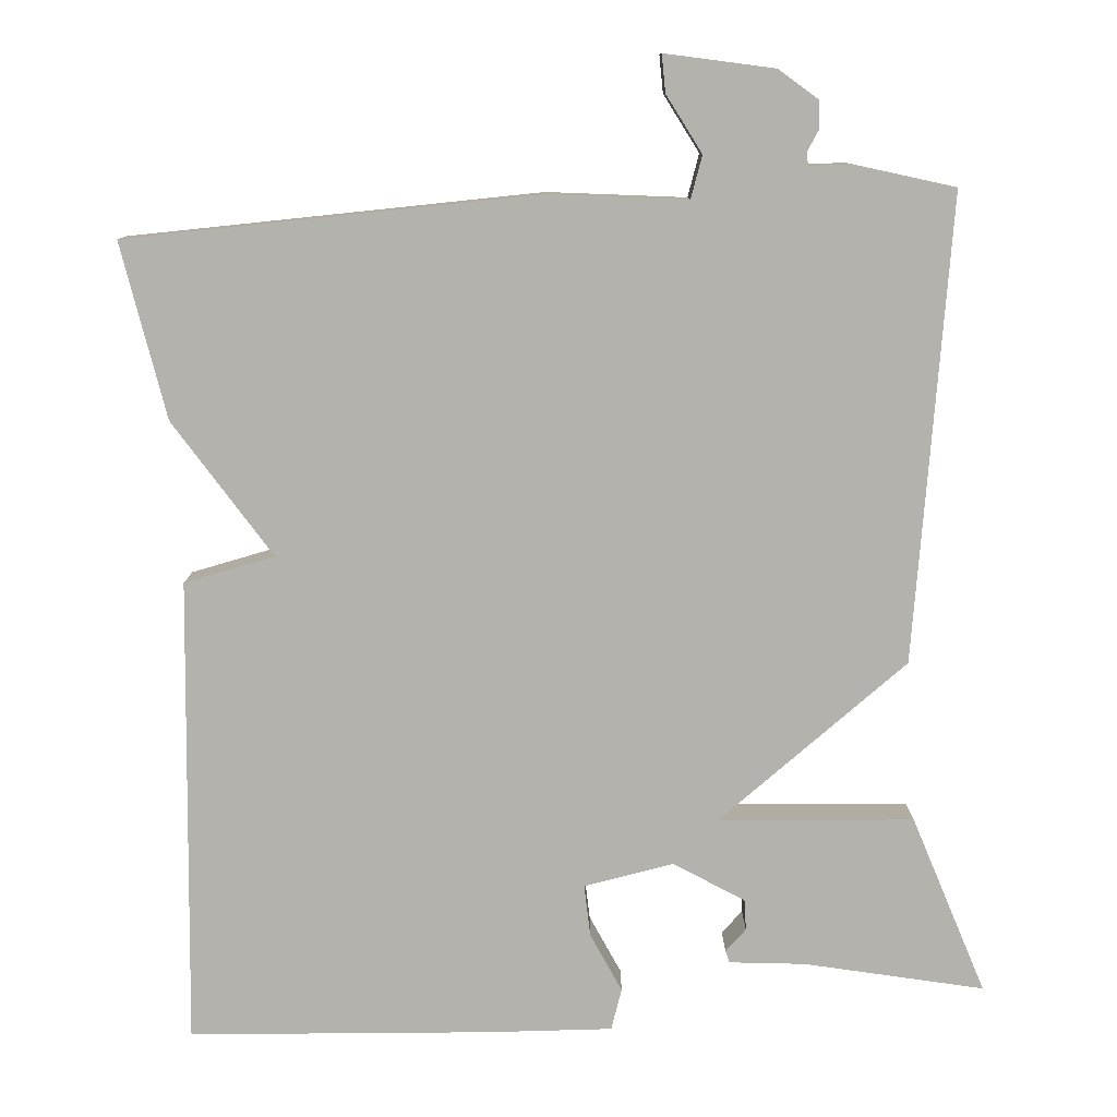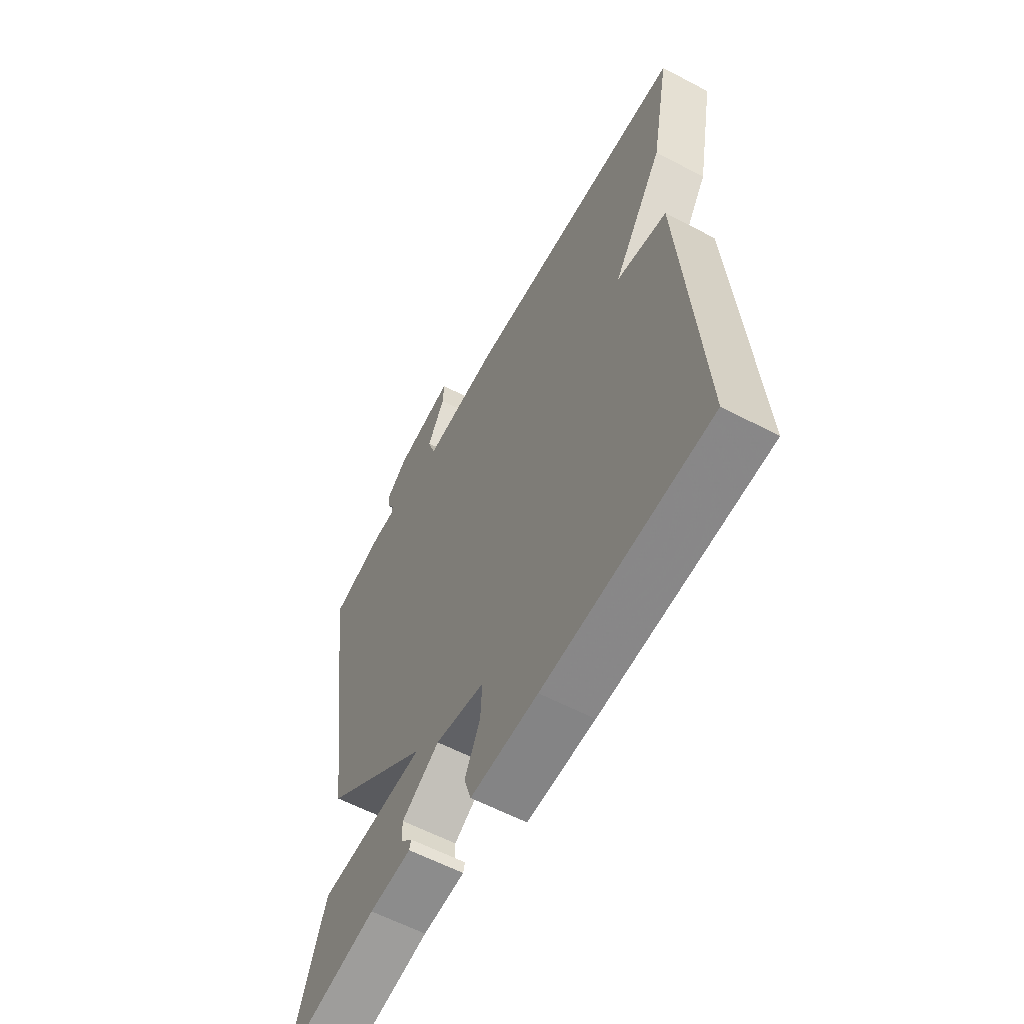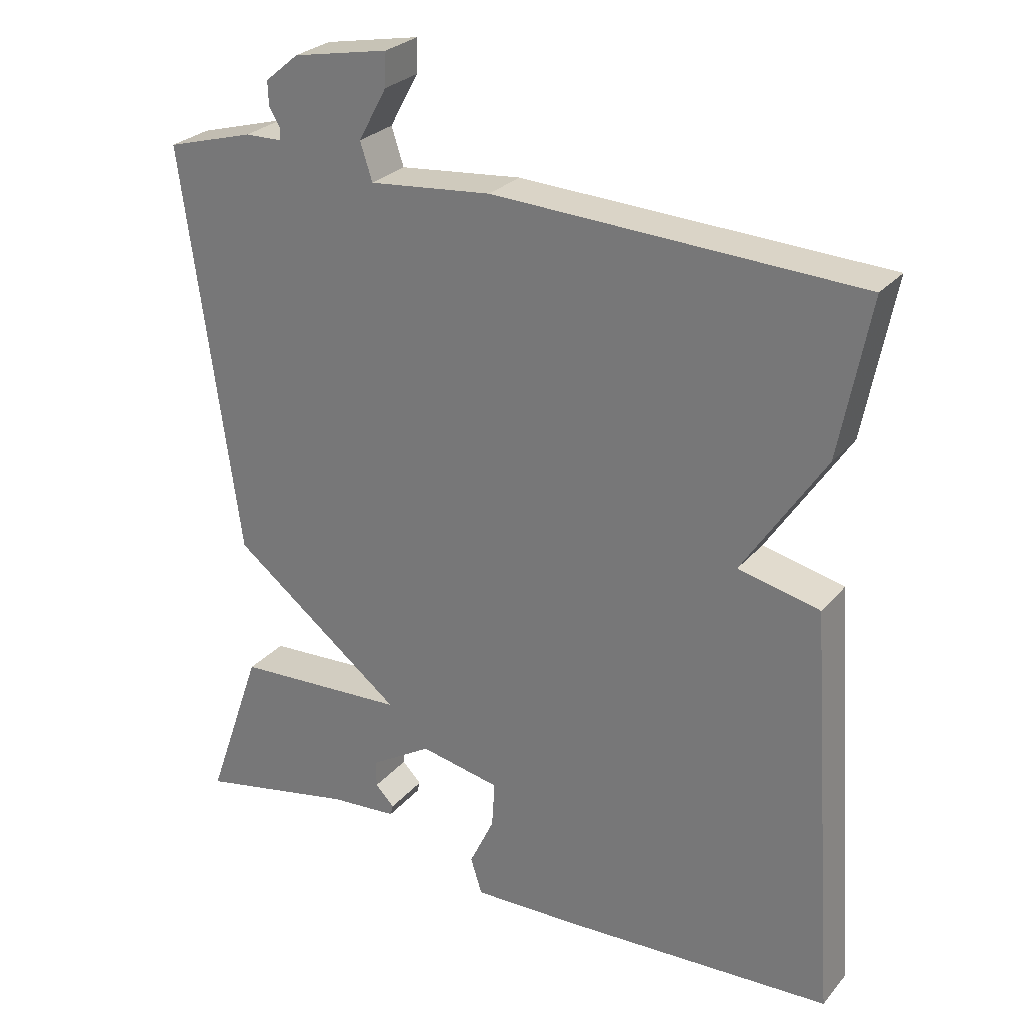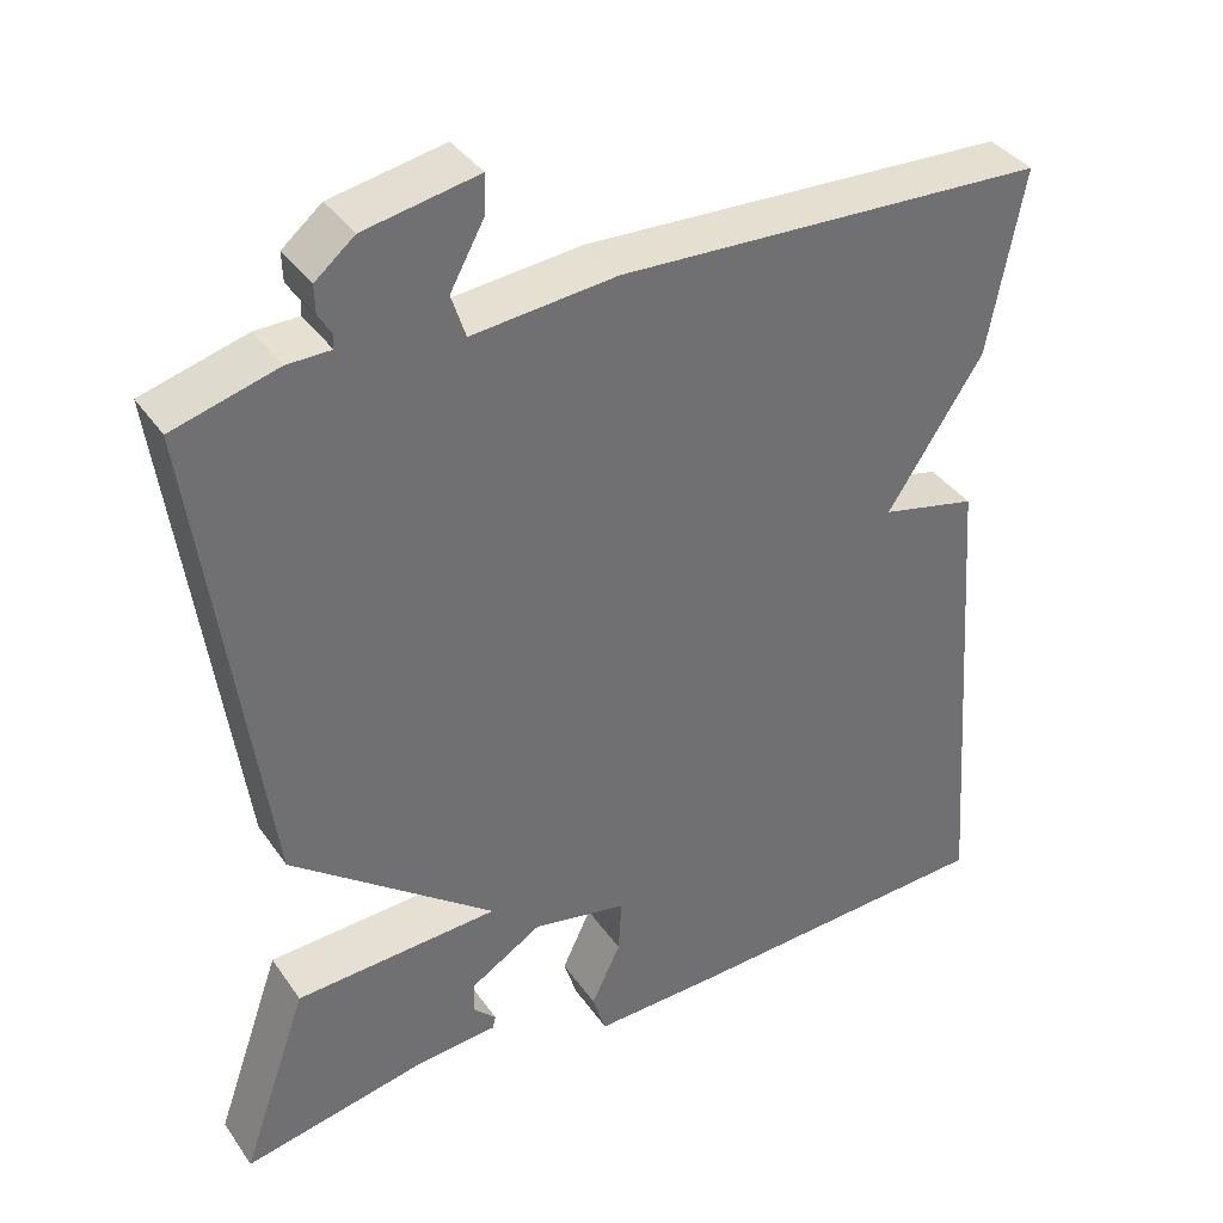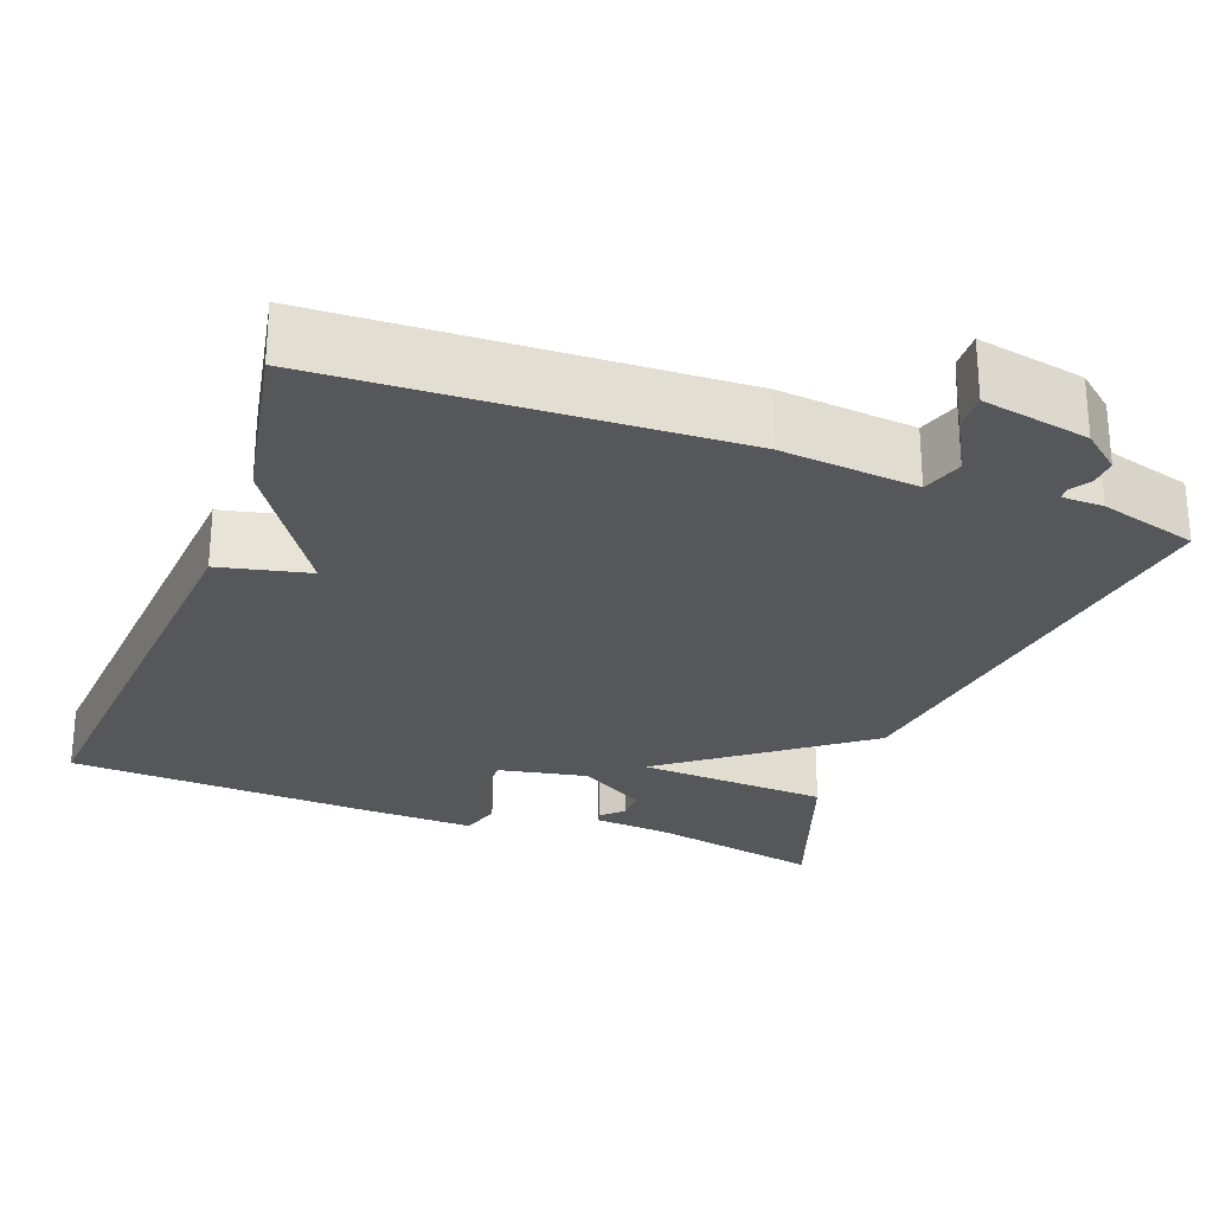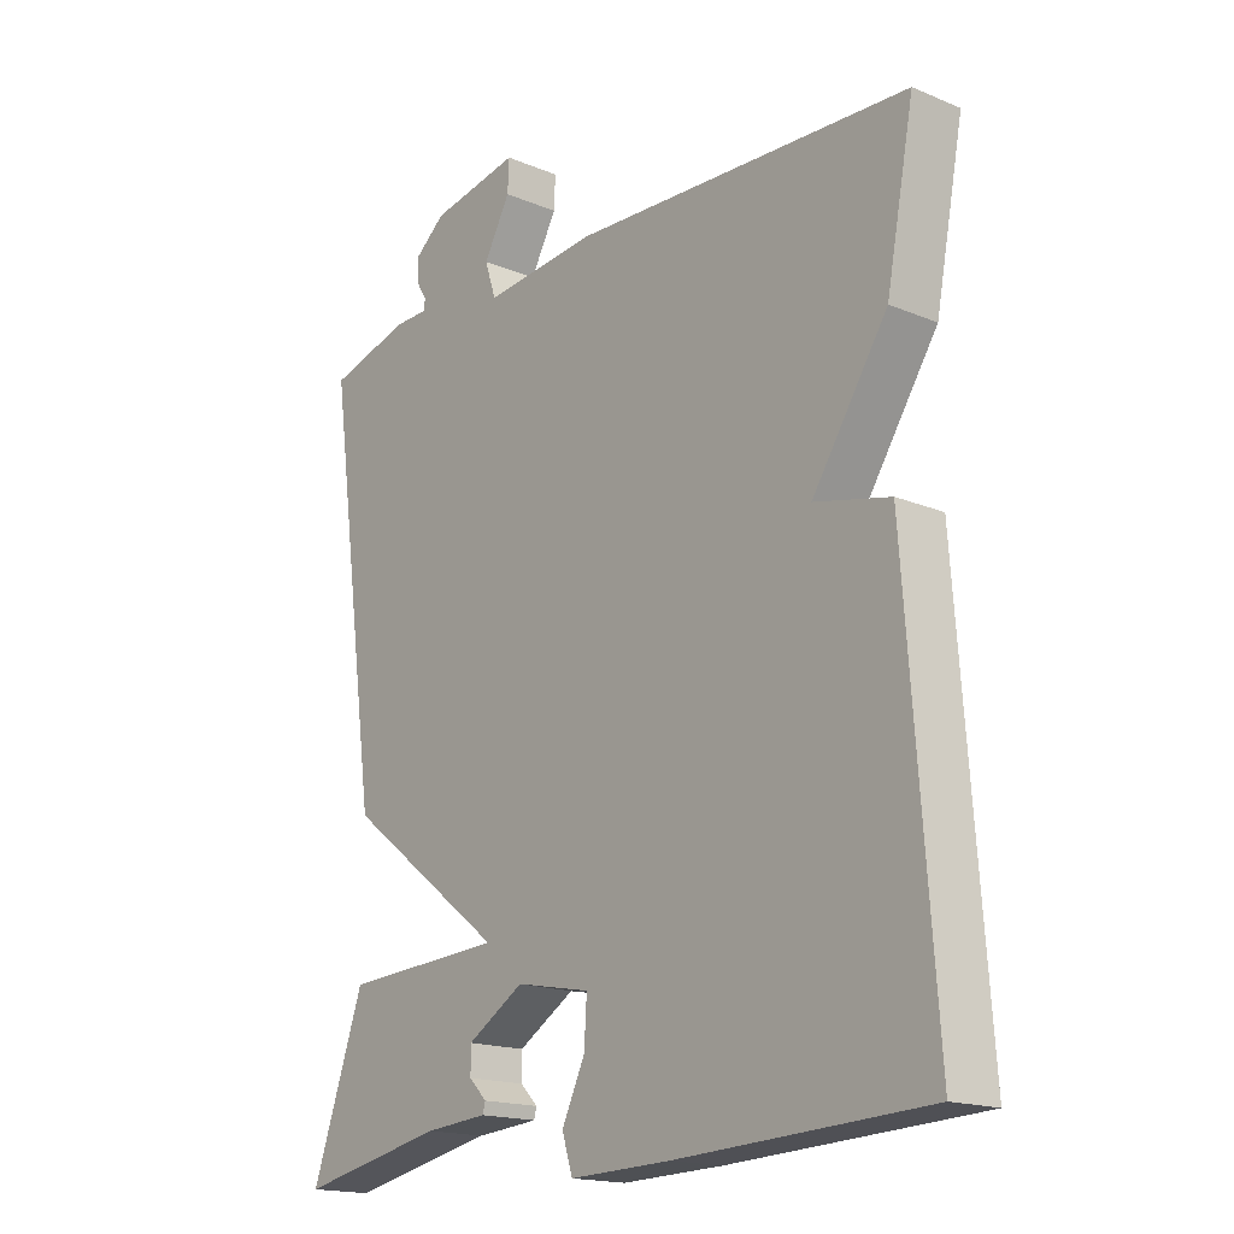
<metadata>
{"format":"obj","ext":"obj","renderer":"f3d","projection":"perspective","resolution":1024,"background":"white","views":[{"elev":-79.4,"azim":3.5,"up":"+Y"},{"elev":-59.8,"azim":-118.4,"up":"+Z"},{"elev":27.2,"azim":-148.6,"up":"+Z"},{"elev":37.5,"azim":149.3,"up":"+Z"},{"elev":-26.8,"azim":-20.5,"up":"+Y"},{"elev":-17.3,"azim":-129.7,"up":"+Z"}]}
</metadata>
<code>
v 0.5 0.07 0.5
v 0.421 0.07 -0.074
v 0.178 0.07 -0.26
v 0.421 0.07 -0.274
v 0.5 0.07 -0.5
v 0.278 0.07 -0.454
v 0.183 0.07 -0.446
v 0.179 0.07 -0.431
v 0.206 0.07 -0.404
v 0.206 0.07 -0.366
v 0.12 0.07 -0.313
v 0.007 0.07 -0.335
v 0.011 0.07 -0.4
v 0.046 0.07 -0.474
v 0.03 0.07 -0.525
v -0.123 0.07 -0.52
v -0.5 0.07 -0.5
v -0.458 0.07 0.08
v -0.344 0.07 0.106
v -0.458 0.07 0.28
v -0.5 0.07 0.5
v 0.011 0.07 0.522
v 0.183 0.07 0.505
v 0.2 0.07 0.557
v 0.16 0.07 0.63
v 0.158 0.07 0.677
v 0.293 0.07 0.651
v 0.34 0.07 0.612
v 0.339 0.07 0.578
v 0.323 0.07 0.552
v 0.324 0.07 0.536
v 0.376 0.07 0.535
v 0.5 0 0.5
v 0.421 0 -0.074
v 0.178 0 -0.26
v 0.421 0 -0.274
v 0.5 0 -0.5
v 0.278 0 -0.454
v 0.183 0 -0.446
v 0.179 0 -0.431
v 0.206 0 -0.404
v 0.206 0 -0.366
v 0.12 0 -0.313
v 0.007 0 -0.335
v 0.011 0 -0.4
v 0.046 0 -0.474
v 0.03 0 -0.525
v -0.123 0 -0.52
v -0.5 0 -0.5
v -0.458 0 0.08
v -0.344 0 0.106
v -0.458 0 0.28
v -0.5 0 0.5
v 0.011 0 0.522
v 0.183 0 0.505
v 0.2 0 0.557
v 0.16 0 0.63
v 0.158 0 0.677
v 0.293 0 0.651
v 0.34 0 0.612
v 0.339 0 0.578
v 0.323 0 0.552
v 0.324 0 0.536
v 0.376 0 0.535
f 1 2 3
f 32 1 3
f 31 32 3
f 30 31 3
f 28 29 30
f 27 28 30
f 26 27 30
f 25 26 30
f 24 25 30
f 23 24 30 3
f 22 23 3
f 21 22 3
f 20 21 3
f 19 20 3
f 17 18 19
f 16 17 19
f 15 16 19
f 14 15 19
f 13 14 19
f 12 13 19
f 11 12 19 3
f 3 4 5
f 11 3 5
f 10 11 5
f 9 10 5 6
f 6 7 8 9
f 35 34 33
f 35 33 64
f 35 64 63
f 35 63 62
f 62 61 60
f 62 60 59
f 62 59 58
f 62 58 57
f 62 57 56
f 35 62 56 55
f 35 55 54
f 35 54 53
f 35 53 52
f 35 52 51
f 51 50 49
f 51 49 48
f 51 48 47
f 51 47 46
f 51 46 45
f 51 45 44
f 35 51 44 43
f 37 36 35
f 37 35 43
f 37 43 42
f 38 37 42 41
f 41 40 39 38
f 1 33 34 2
f 2 34 35 3
f 3 35 36 4
f 4 36 37 5
f 5 37 38 6
f 6 38 39 7
f 7 39 40 8
f 8 40 41 9
f 9 41 42 10
f 10 42 43 11
f 11 43 44 12
f 12 44 45 13
f 13 45 46 14
f 14 46 47 15
f 15 47 48 16
f 16 48 49 17
f 17 49 50 18
f 18 50 51 19
f 19 51 52 20
f 20 52 53 21
f 21 53 54 22
f 22 54 55 23
f 23 55 56 24
f 24 56 57 25
f 25 57 58 26
f 26 58 59 27
f 27 59 60 28
f 28 60 61 29
f 29 61 62 30
f 30 62 63 31
f 31 63 64 32
f 32 64 33 1

</code>
